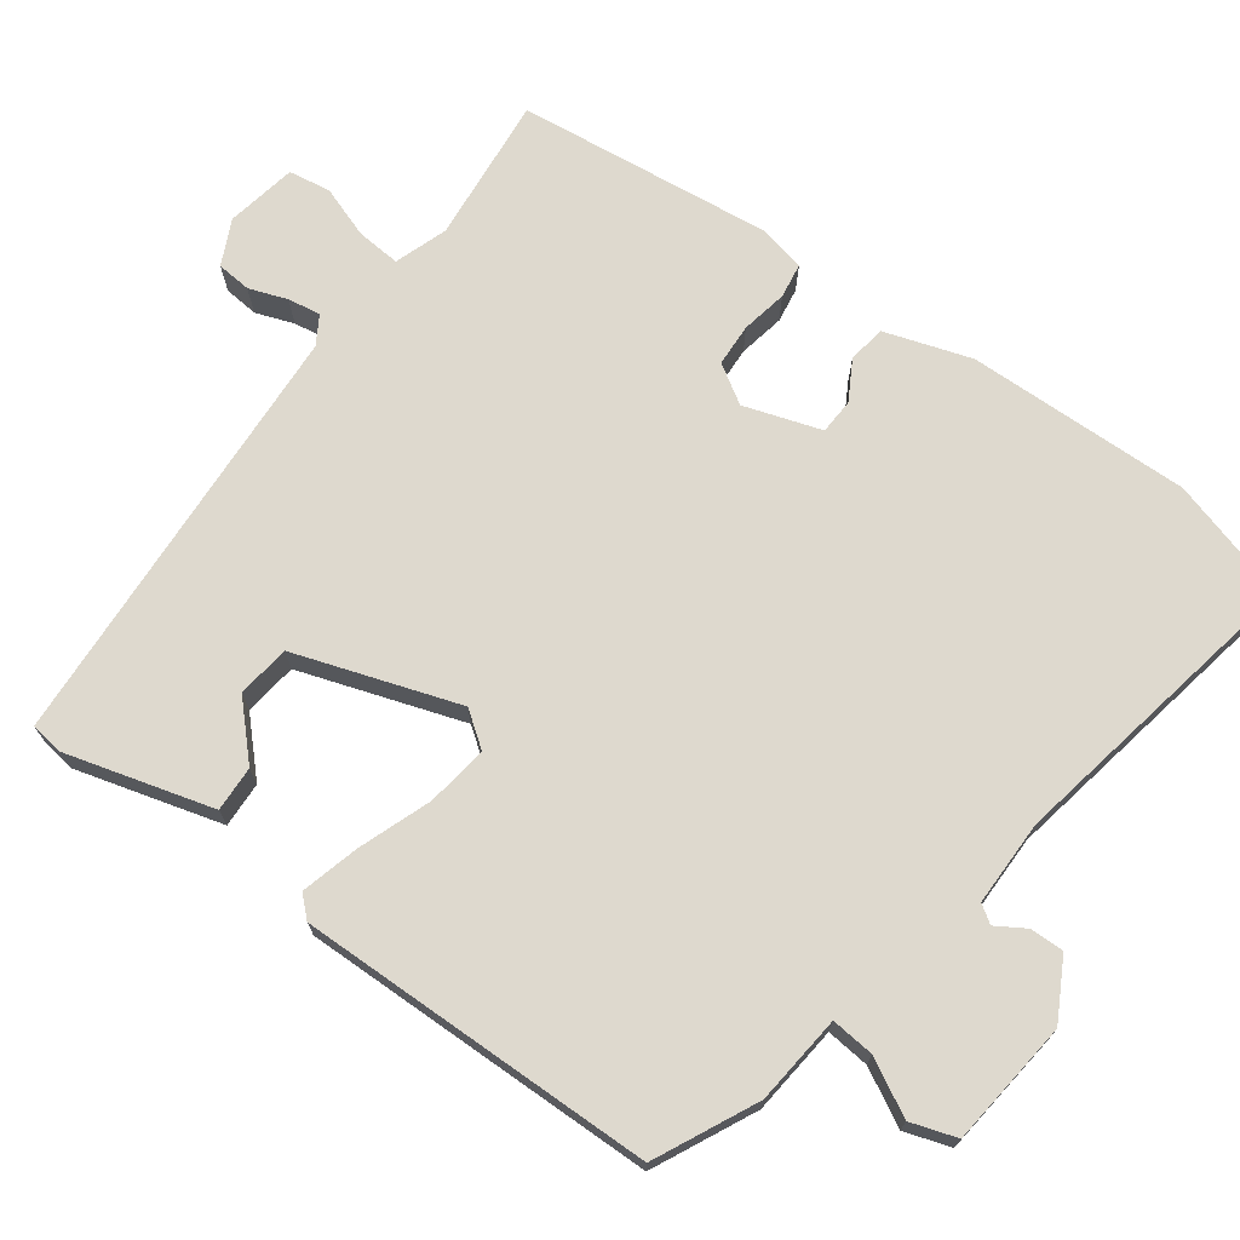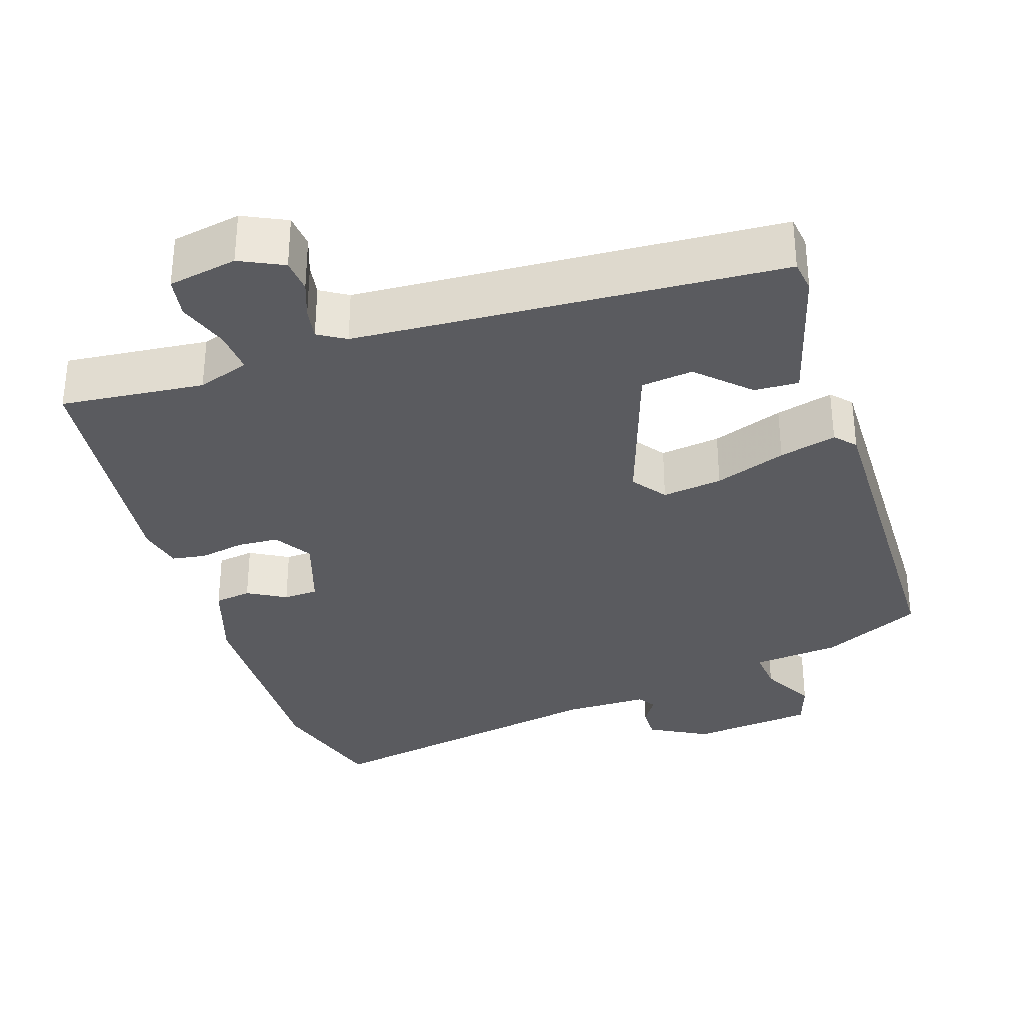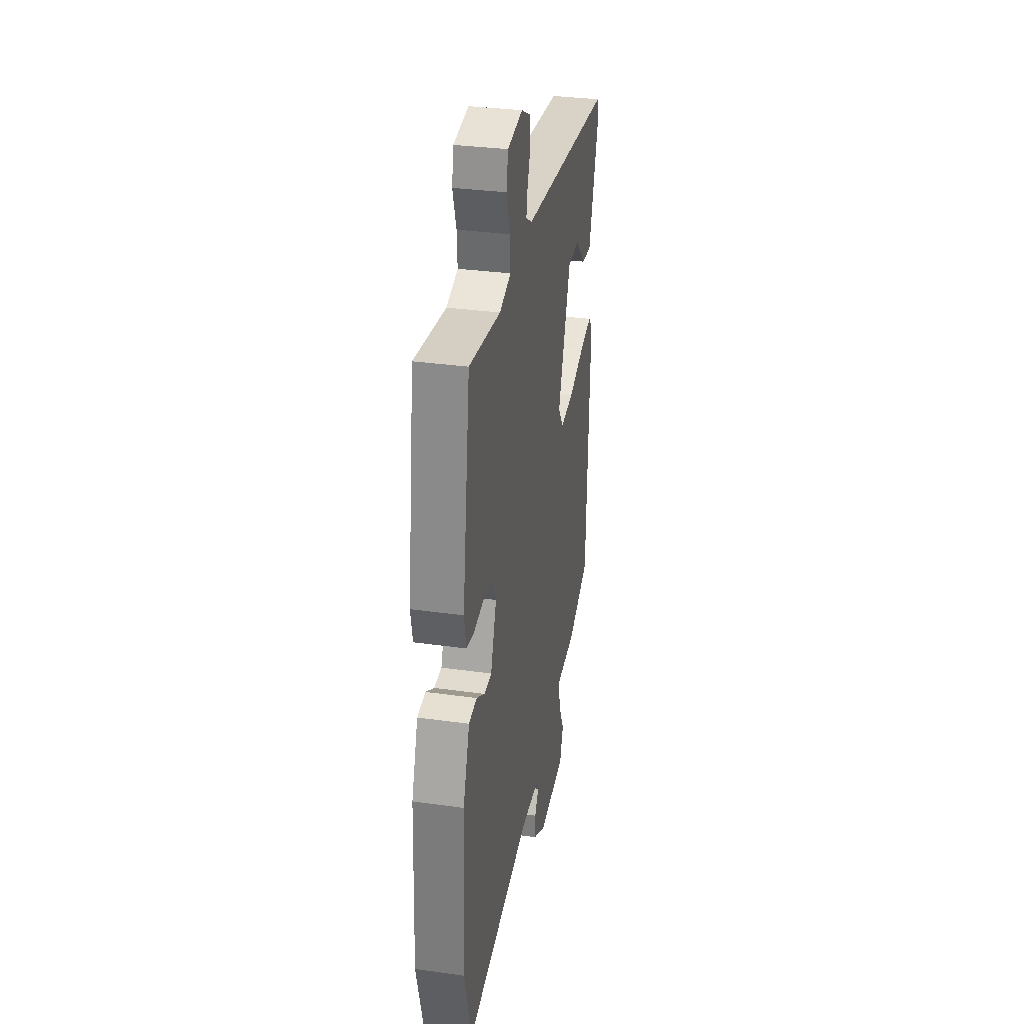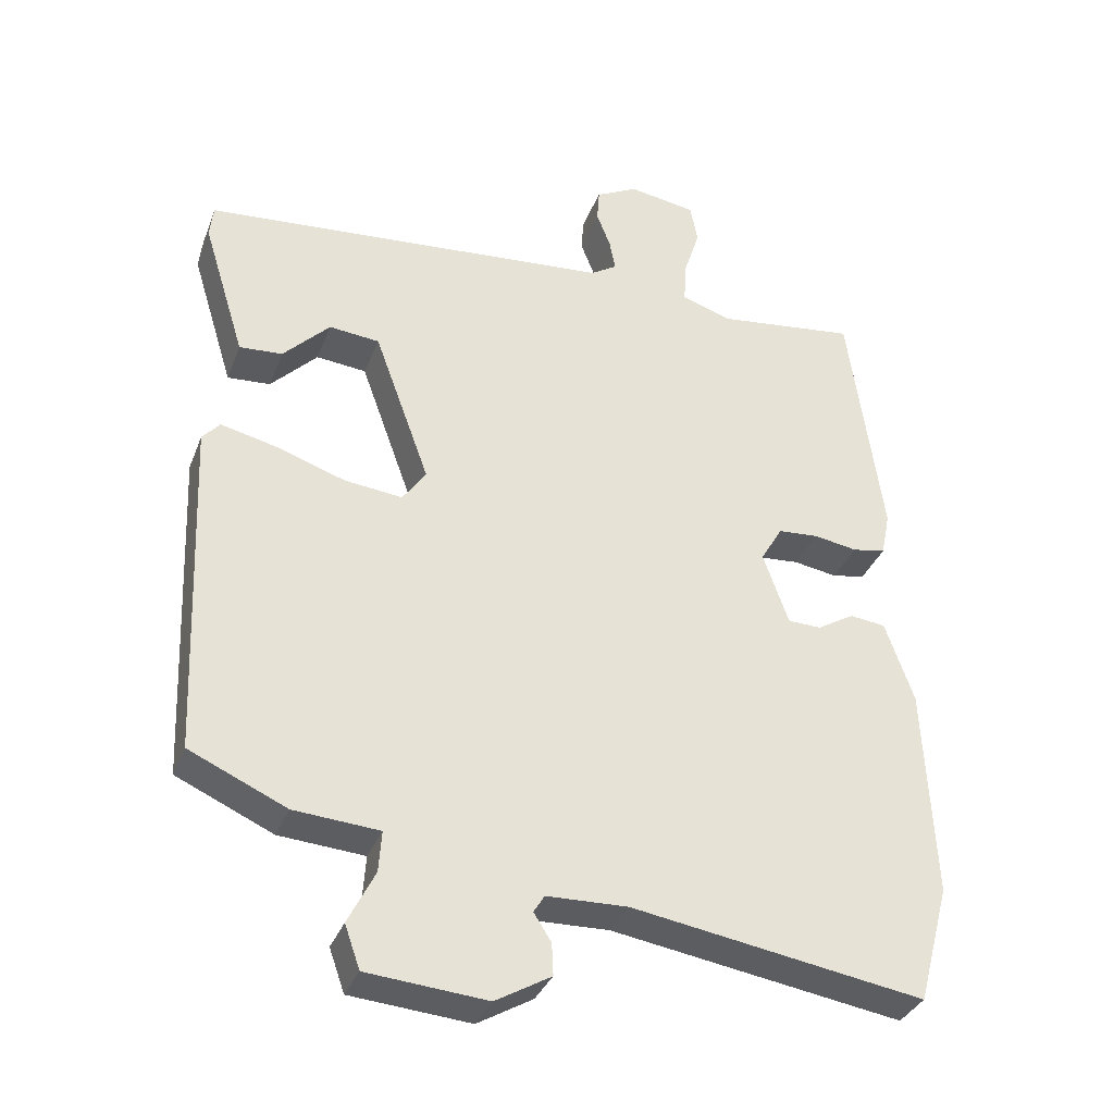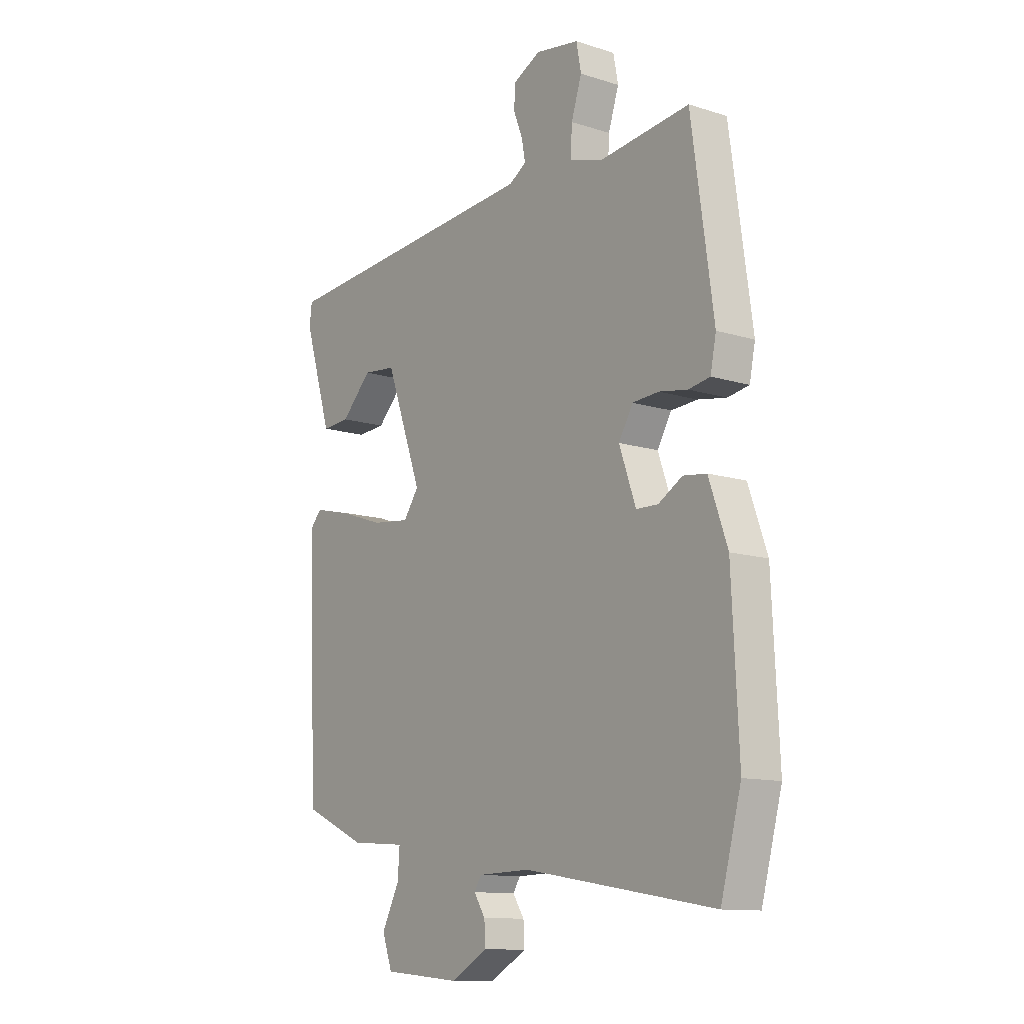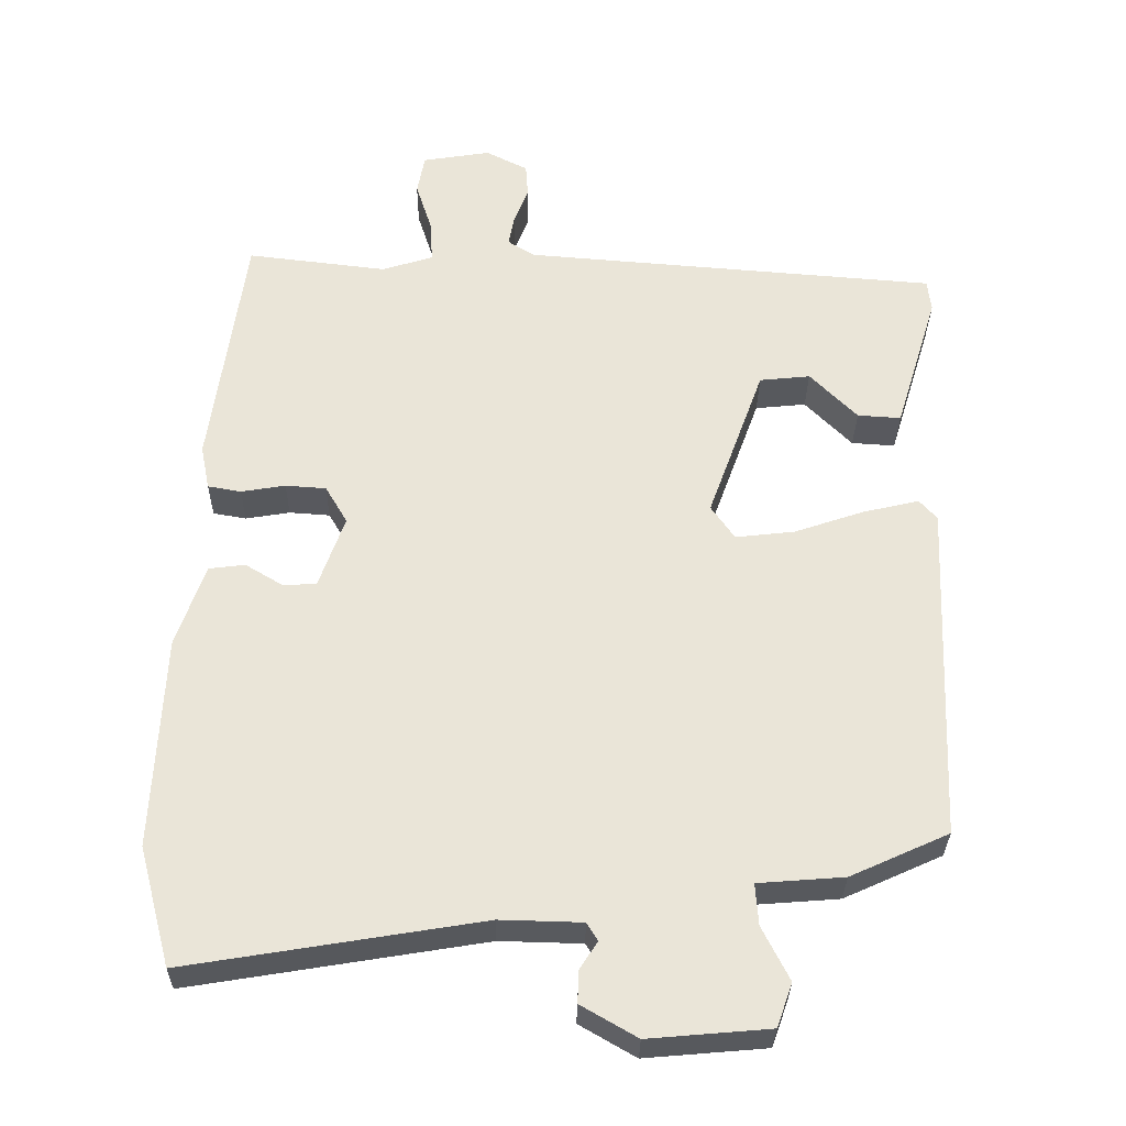
<metadata>
{"format":"obj","ext":"obj","renderer":"f3d","projection":"perspective","resolution":1024,"background":"white","views":[{"elev":71.4,"azim":127.5,"up":"+Y"},{"elev":-33.0,"azim":19.4,"up":"+Y"},{"elev":32.3,"azim":-78.9,"up":"+Z"},{"elev":-34.3,"azim":160.7,"up":"+Z"},{"elev":-11.9,"azim":-126.9,"up":"+Z"},{"elev":-30.4,"azim":-0.7,"up":"+Z"}]}
</metadata>
<code>
v 0.527 0.07 0.449
v 0.532 0.07 0.406
v 0.474 0.07 0.217
v 0.415 0.07 0.221
v 0.351 0.07 0.286
v 0.282 0.07 0.279
v 0.206 0.07 0.069
v 0.238 0.07 0.023
v 0.318 0.07 0.032
v 0.413 0.07 0.064
v 0.489 0.07 0.082
v 0.513 0.07 0.055
v 0.494 0.07 -0.409
v 0.361 0.07 -0.469
v 0.244 0.07 -0.478
v 0.248 0.07 -0.534
v 0.285 0.07 -0.607
v 0.264 0.07 -0.666
v 0.1 0.07 -0.68
v 0.024 0.07 -0.636
v 0.026 0.07 -0.592
v 0.05 0.07 -0.555
v 0.035 0.07 -0.531
v -0.076 0.07 -0.528
v -0.475 0.07 -0.593
v -0.518 0.07 -0.432
v -0.504 0.07 -0.142
v -0.465 0.07 -0.031
v -0.416 0.07 -0.025
v -0.366 0.07 -0.055
v -0.32 0.07 -0.054
v -0.285 0.07 0.045
v -0.315 0.07 0.096
v -0.37 0.07 0.1
v -0.43 0.07 0.09
v -0.475 0.07 0.098
v -0.487 0.07 0.158
v -0.441 0.07 0.49
v -0.251 0.07 0.467
v -0.182 0.07 0.489
v -0.185 0.07 0.546
v -0.207 0.07 0.614
v -0.197 0.07 0.668
v -0.105 0.07 0.683
v -0.048 0.07 0.654
v -0.045 0.07 0.609
v -0.064 0.07 0.56
v -0.072 0.07 0.518
v -0.036 0.07 0.495
v 0.527 0 0.449
v 0.532 0 0.406
v 0.474 0 0.217
v 0.415 0 0.221
v 0.351 0 0.286
v 0.282 0 0.279
v 0.206 0 0.069
v 0.238 0 0.023
v 0.318 0 0.032
v 0.413 0 0.064
v 0.489 0 0.082
v 0.513 0 0.055
v 0.494 0 -0.409
v 0.361 0 -0.469
v 0.244 0 -0.478
v 0.248 0 -0.534
v 0.285 0 -0.607
v 0.264 0 -0.666
v 0.1 0 -0.68
v 0.024 0 -0.636
v 0.026 0 -0.592
v 0.05 0 -0.555
v 0.035 0 -0.531
v -0.076 0 -0.528
v -0.475 0 -0.593
v -0.518 0 -0.432
v -0.504 0 -0.142
v -0.465 0 -0.031
v -0.416 0 -0.025
v -0.366 0 -0.055
v -0.32 0 -0.054
v -0.285 0 0.045
v -0.315 0 0.096
v -0.37 0 0.1
v -0.43 0 0.09
v -0.475 0 0.098
v -0.487 0 0.158
v -0.441 0 0.49
v -0.251 0 0.467
v -0.182 0 0.489
v -0.185 0 0.546
v -0.207 0 0.614
v -0.197 0 0.668
v -0.105 0 0.683
v -0.048 0 0.654
v -0.045 0 0.609
v -0.064 0 0.56
v -0.072 0 0.518
v -0.036 0 0.495
f 44 45 46 47
f 44 47 48
f 41 42 43 44
f 40 41 44 48
f 39 40 48 49
f 37 38 39
f 34 35 36 37
f 33 34 37 39
f 32 33 39 49
f 27 28 29 30
f 27 30 31
f 24 25 26 27
f 23 24 27 31
f 19 20 21 22
f 17 18 19 22
f 16 17 22 23
f 15 16 23 31
f 9 10 11 12
f 9 12 13 14
f 2 3 4 5
f 2 5 6
f 1 2 6
f 49 1 6
f 32 49 6 7
f 31 32 7 8
f 14 15 31
f 8 9 14 31
f 96 95 94 93
f 97 96 93
f 93 92 91 90
f 97 93 90 89
f 98 97 89 88
f 88 87 86
f 86 85 84 83
f 88 86 83 82
f 98 88 82 81
f 79 78 77 76
f 80 79 76
f 76 75 74 73
f 80 76 73 72
f 71 70 69 68
f 71 68 67 66
f 72 71 66 65
f 80 72 65 64
f 61 60 59 58
f 63 62 61 58
f 54 53 52 51
f 55 54 51
f 55 51 50
f 55 50 98
f 56 55 98 81
f 57 56 81 80
f 80 64 63
f 80 63 58 57
f 1 50 51 2
f 2 51 52 3
f 3 52 53 4
f 4 53 54 5
f 5 54 55 6
f 6 55 56 7
f 7 56 57 8
f 8 57 58 9
f 9 58 59 10
f 10 59 60 11
f 11 60 61 12
f 12 61 62 13
f 13 62 63 14
f 14 63 64 15
f 15 64 65 16
f 16 65 66 17
f 17 66 67 18
f 18 67 68 19
f 19 68 69 20
f 20 69 70 21
f 21 70 71 22
f 22 71 72 23
f 23 72 73 24
f 24 73 74 25
f 25 74 75 26
f 26 75 76 27
f 27 76 77 28
f 28 77 78 29
f 29 78 79 30
f 30 79 80 31
f 31 80 81 32
f 32 81 82 33
f 33 82 83 34
f 34 83 84 35
f 35 84 85 36
f 36 85 86 37
f 37 86 87 38
f 38 87 88 39
f 39 88 89 40
f 40 89 90 41
f 41 90 91 42
f 42 91 92 43
f 43 92 93 44
f 44 93 94 45
f 45 94 95 46
f 46 95 96 47
f 47 96 97 48
f 48 97 98 49
f 49 98 50 1

</code>
